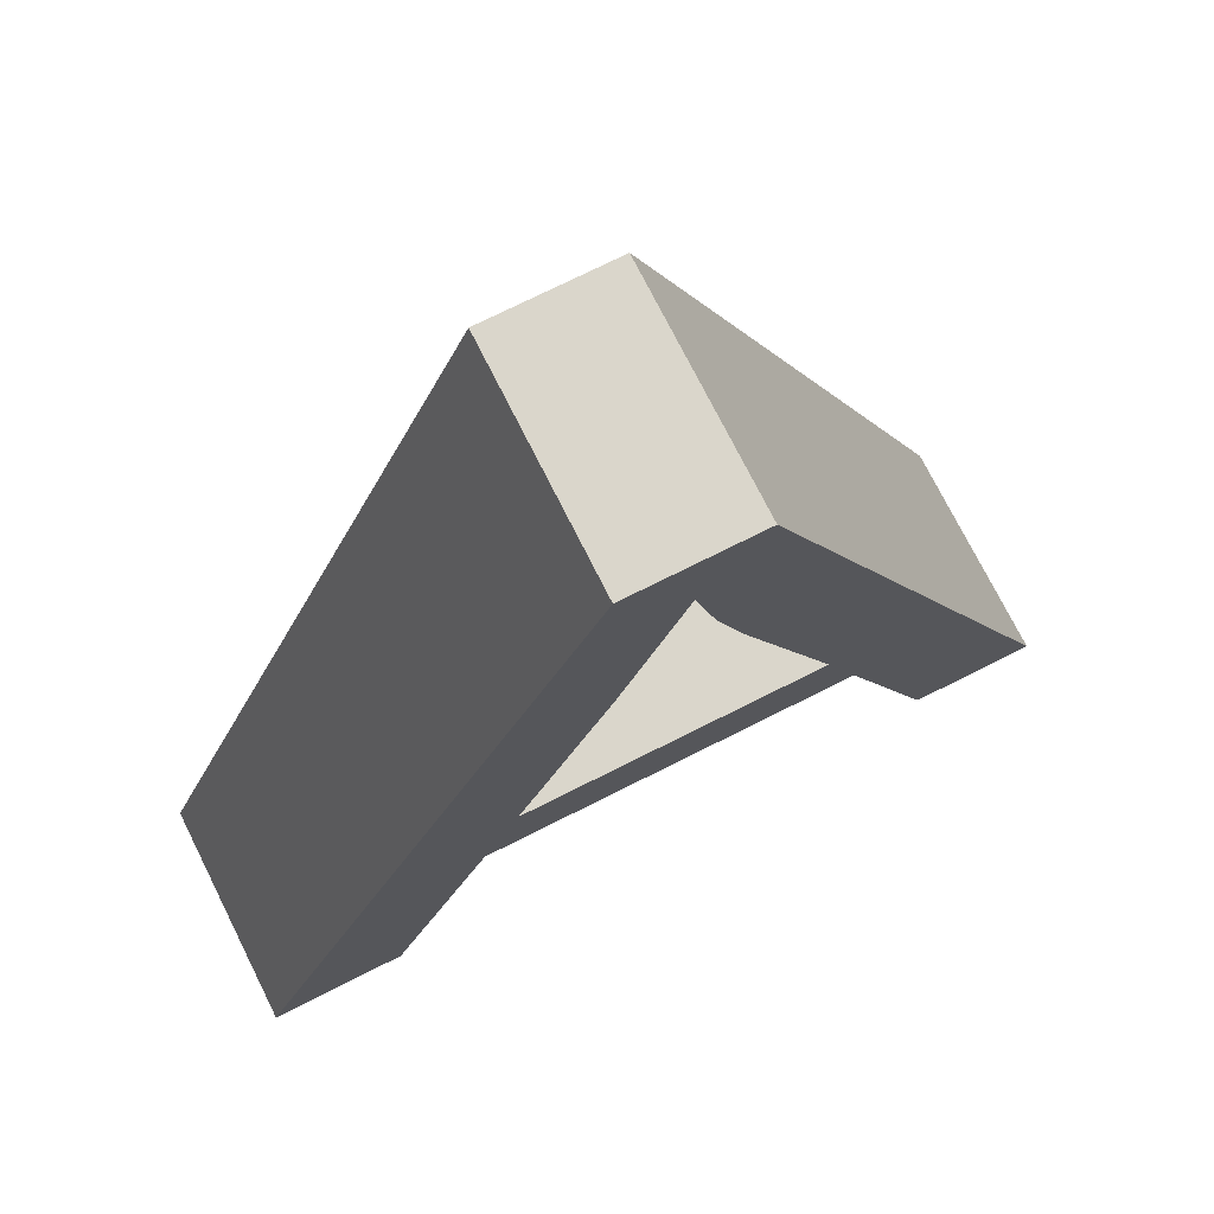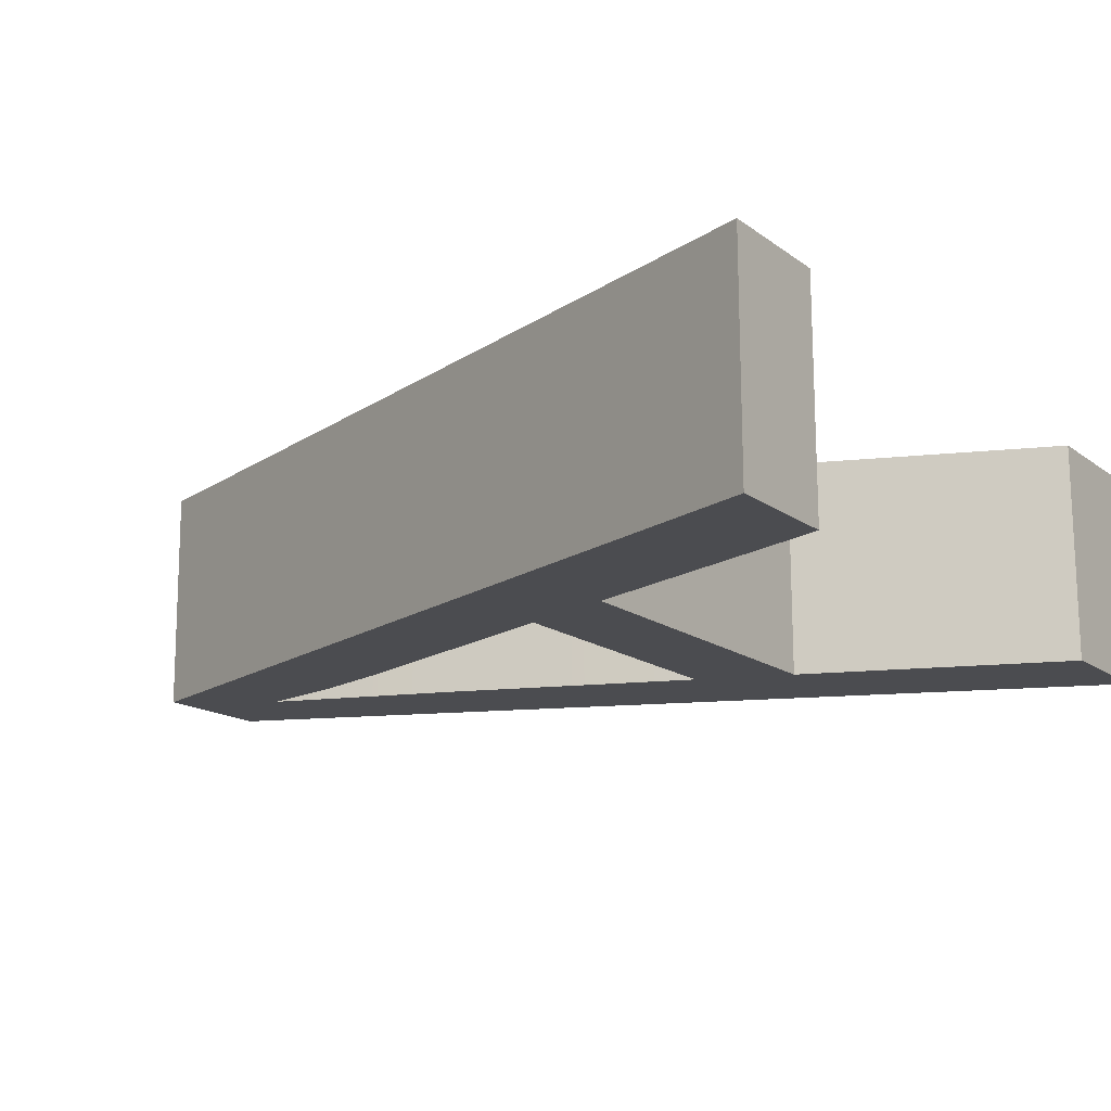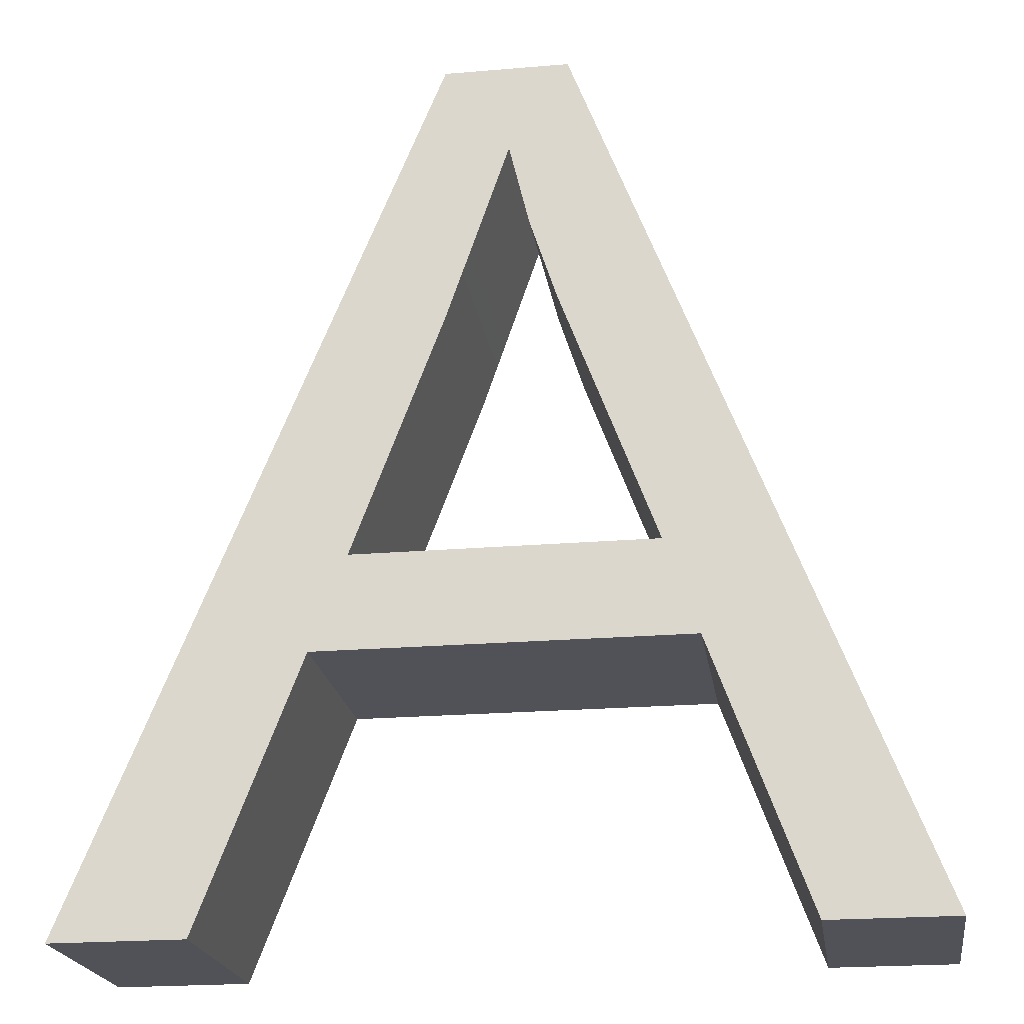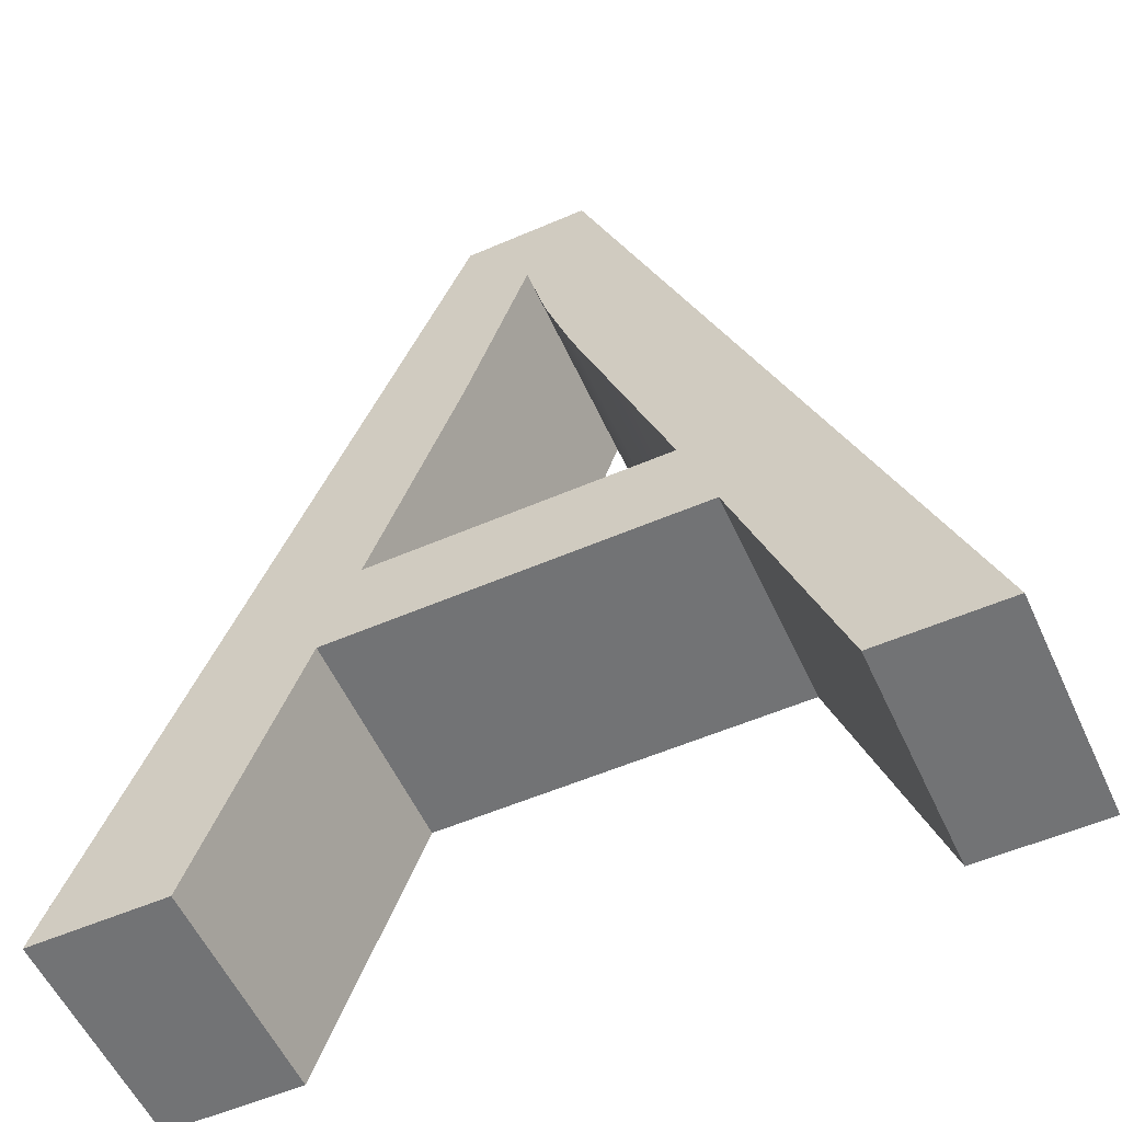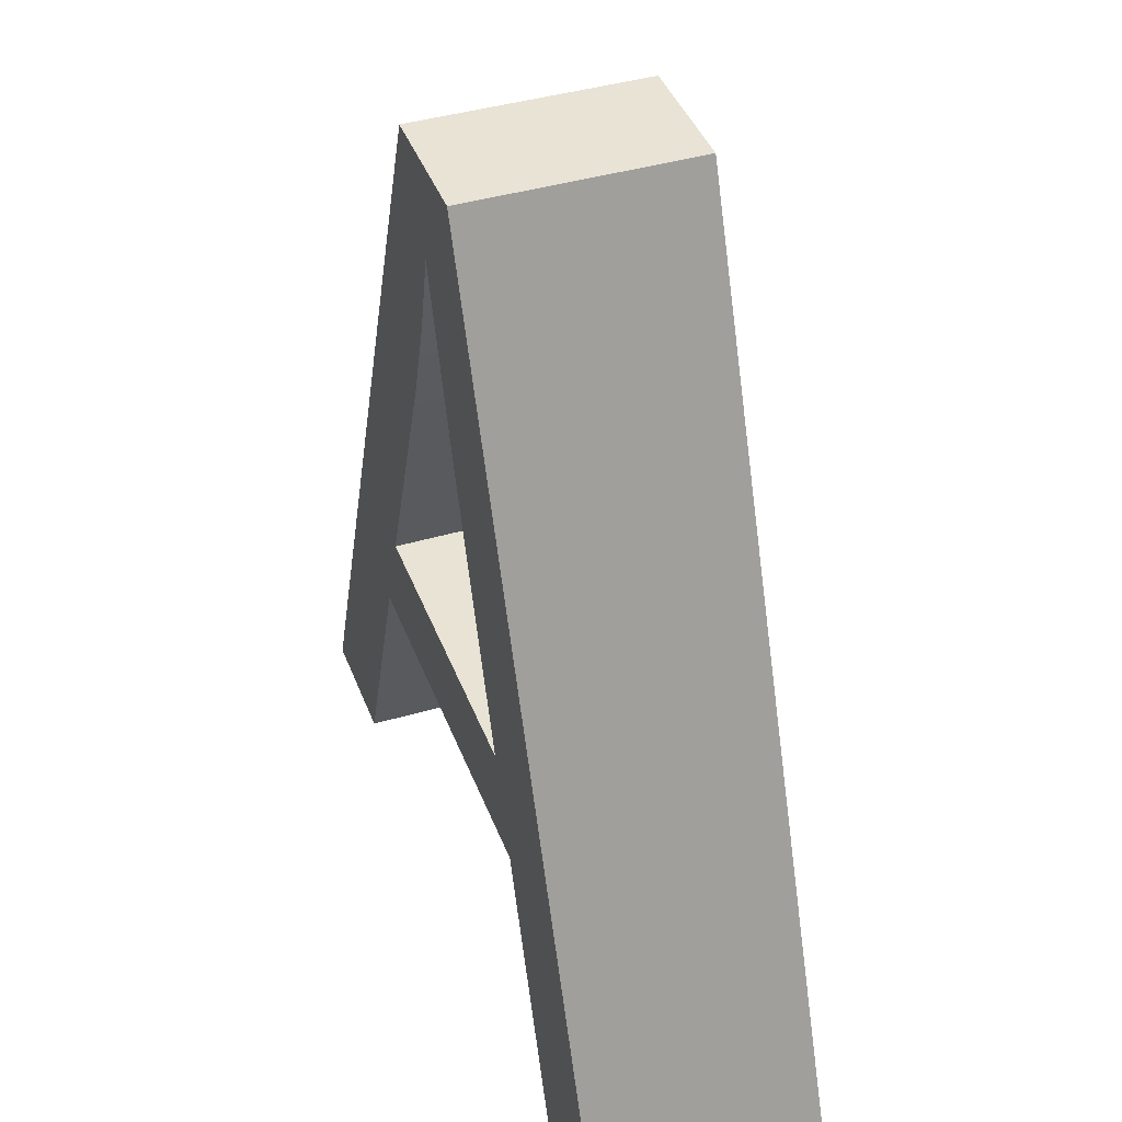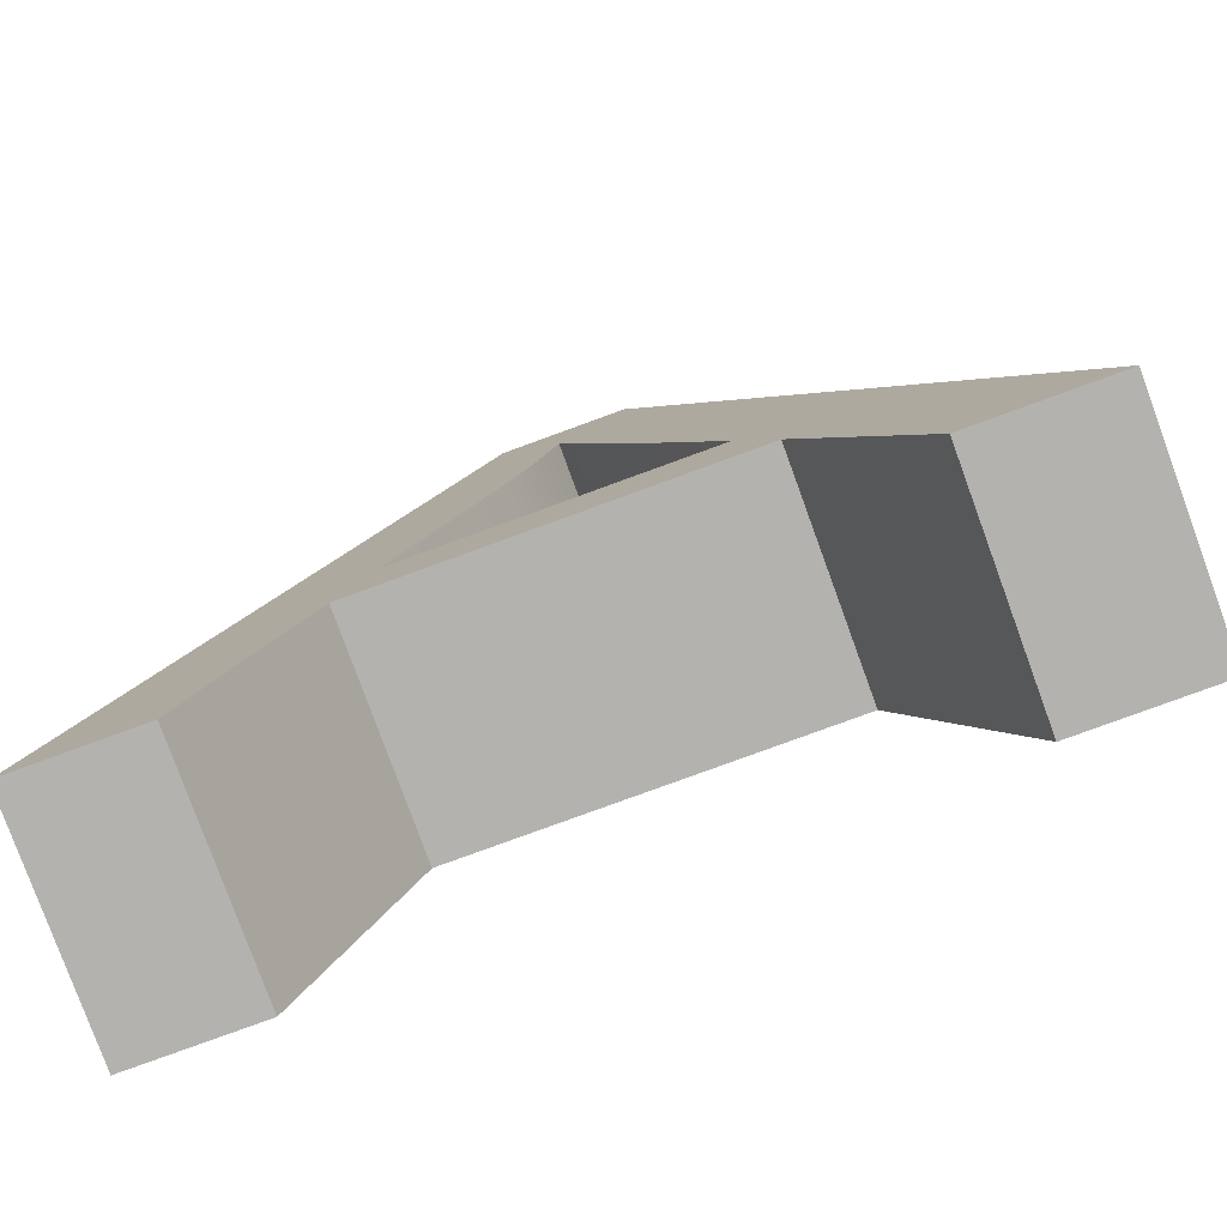
<metadata>
{"format":"obj","ext":"obj","renderer":"f3d","projection":"perspective","resolution":1024,"background":"white","views":[{"elev":74.1,"azim":-27.0,"up":"+Z"},{"elev":-15.6,"azim":123.3,"up":"+Y"},{"elev":-21.4,"azim":8.2,"up":"+Z"},{"elev":-55.8,"azim":24.0,"up":"+Z"},{"elev":41.3,"azim":-110.1,"up":"+Z"},{"elev":-79.8,"azim":-160.3,"up":"+Z"}]}
</metadata>
<code>
o mesh204/mesh204-geometry#mesh204-geometry
v 0.0121 0.2281 -0.3983
v 0.01581 0.228 -0.4136
v 0.01796 0.228 -0.4136
v 0.01414 0.228 -0.409
v 0.01584 0.2319 -0.4136
v 0.01212 0.2319 -0.3983
v 0.01355 0.2281 -0.4073
v 0.01798 0.2319 -0.4136
v 0.009922 0.2281 -0.3983
v 0.01188 0.2281 -0.4029
v 0.007757 0.2281 -0.409
v 0.01416 0.2319 -0.409
v 0.009946 0.232 -0.3983
v 0.01106 0.2281 -0.3999
v 0.01358 0.2319 -0.4073
v 0.008382 0.2281 -0.4073
v 0.007781 0.232 -0.409
v 0.01108 0.2319 -0.3999
v 0.0037 0.232 -0.4136
v 0.009974 0.2281 -0.4031
v 0.01141 0.2281 -0.4014
v 0.0119 0.2319 -0.4029
v 0.003677 0.2281 -0.4136
v 0.005977 0.2281 -0.4136
v 0.009998 0.232 -0.4031
v 0.008405 0.232 -0.4073
v 0.01143 0.2319 -0.4014
v 0.006001 0.232 -0.4136
f 1 2 3
f 2 1 4
f 3 2 1
f 4 1 2
f 5 3 2
f 2 3 5
f 3 6 1
f 1 6 3
f 4 1 7
f 7 1 4
f 4 5 2
f 2 5 4
f 3 5 8
f 8 5 3
f 6 3 8
f 8 3 6
f 6 9 1
f 1 9 6
f 7 1 10
f 10 1 7
f 7 11 4
f 4 11 7
f 5 4 12
f 12 4 5
f 5 6 8
f 8 6 5
f 9 6 13
f 13 6 9
f 14 1 9
f 9 1 14
f 10 1 14
f 14 1 10
f 10 15 7
f 7 15 10
f 11 7 16
f 16 7 11
f 17 4 11
f 11 4 17
f 4 17 12
f 12 17 4
f 6 5 12
f 12 5 6
f 6 18 13
f 13 18 6
f 19 9 13
f 13 9 19
f 14 9 20
f 20 9 14
f 10 14 21
f 21 14 10
f 15 10 22
f 22 10 15
f 15 16 7
f 7 16 15
f 16 23 11
f 11 23 16
f 24 17 11
f 11 17 24
f 17 15 12
f 12 15 17
f 6 12 15
f 15 12 6
f 6 22 18
f 18 22 6
f 13 18 25
f 25 18 13
f 9 19 23
f 23 19 9
f 13 26 19
f 19 26 13
f 20 9 16
f 16 9 20
f 20 18 14
f 14 18 20
f 14 27 21
f 21 27 14
f 21 22 10
f 10 22 21
f 6 15 22
f 22 15 6
f 16 15 26
f 26 15 16
f 16 9 23
f 23 9 16
f 11 23 24
f 24 23 11
f 17 24 28
f 28 24 17
f 15 17 26
f 26 17 15
f 18 22 27
f 27 22 18
f 18 20 25
f 25 20 18
f 13 25 26
f 26 25 13
f 19 24 23
f 23 24 19
f 19 26 17
f 17 26 19
f 16 25 20
f 20 25 16
f 27 14 18
f 18 14 27
f 22 21 27
f 27 21 22
f 25 16 26
f 26 16 25
f 24 19 28
f 28 19 24
f 19 17 28
f 28 17 19

</code>
